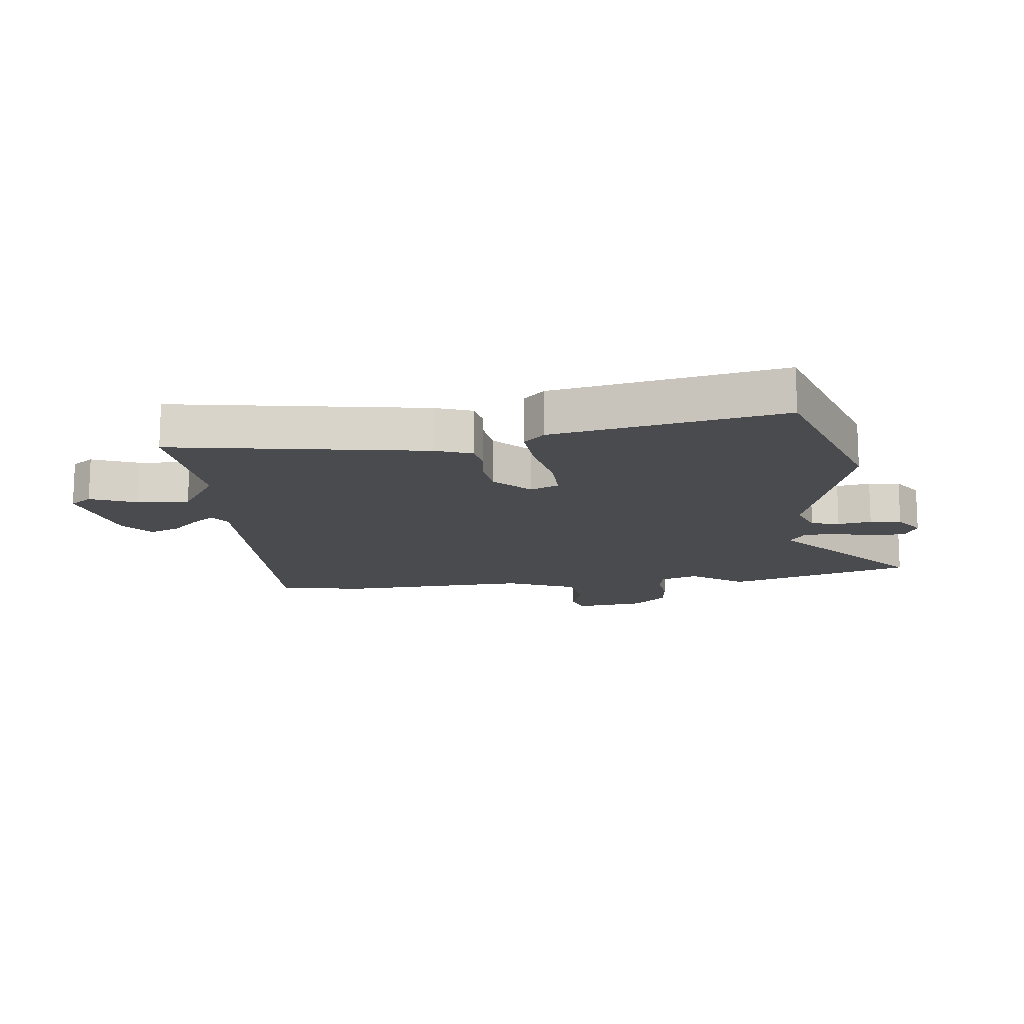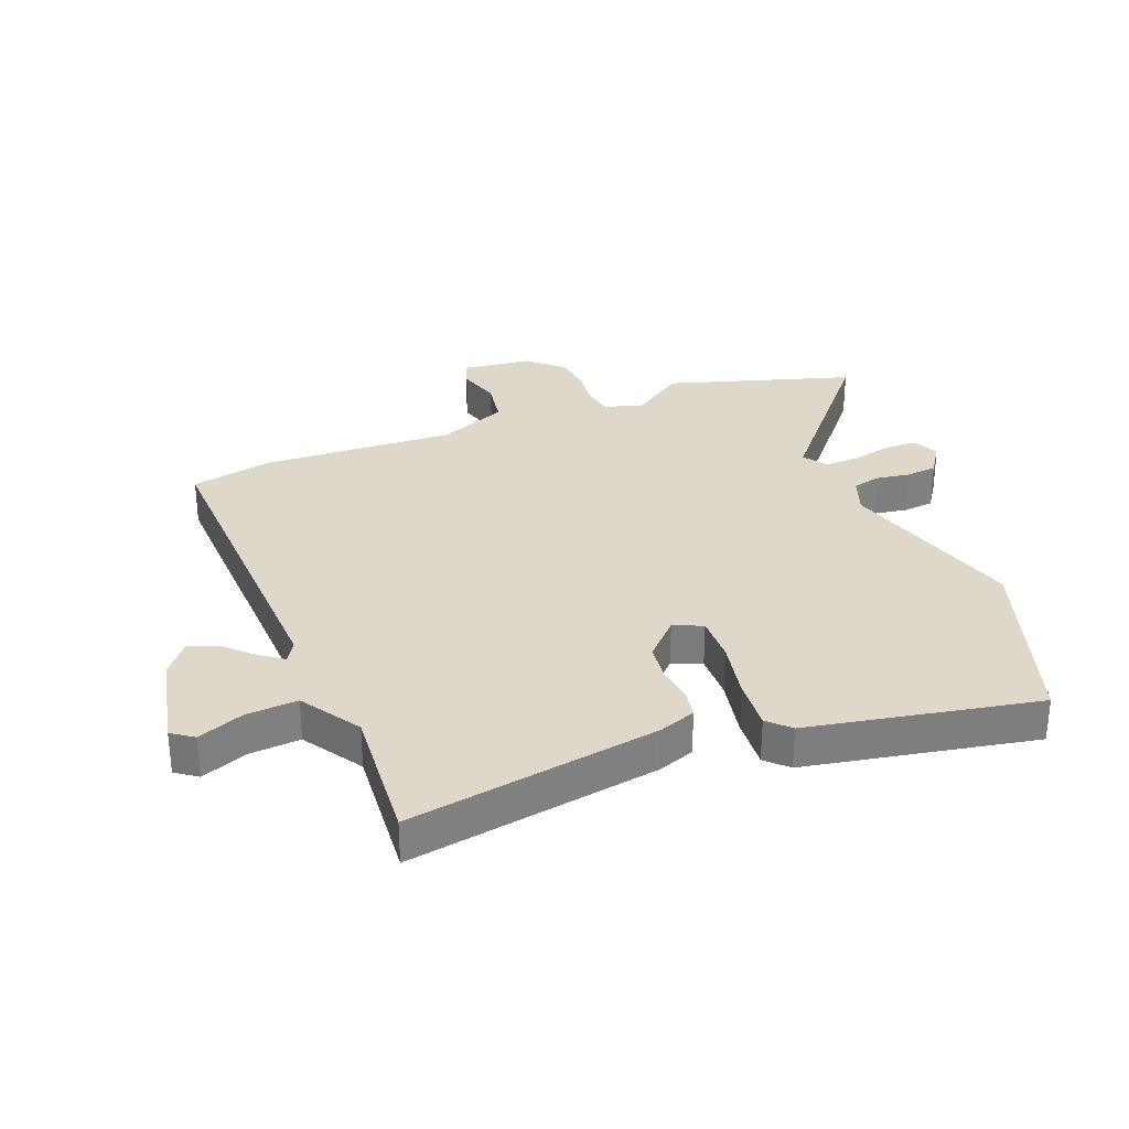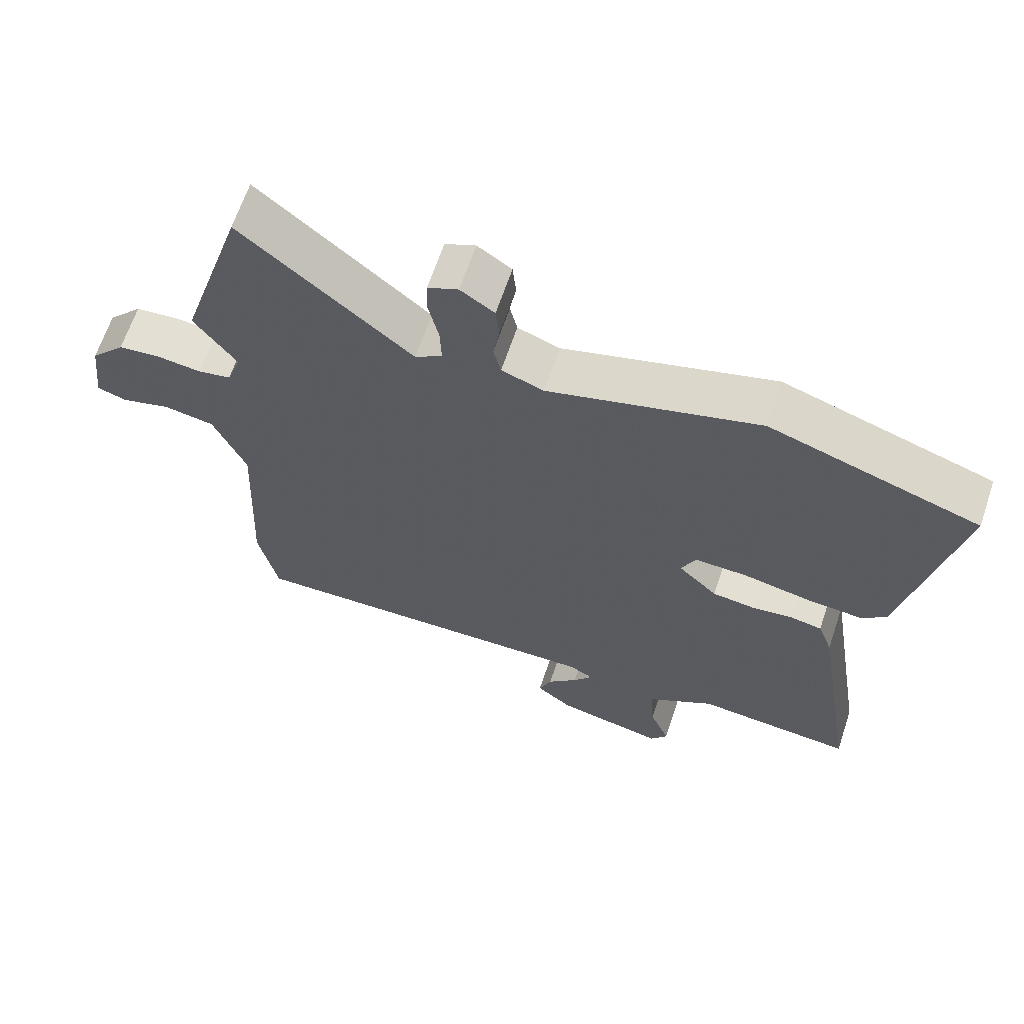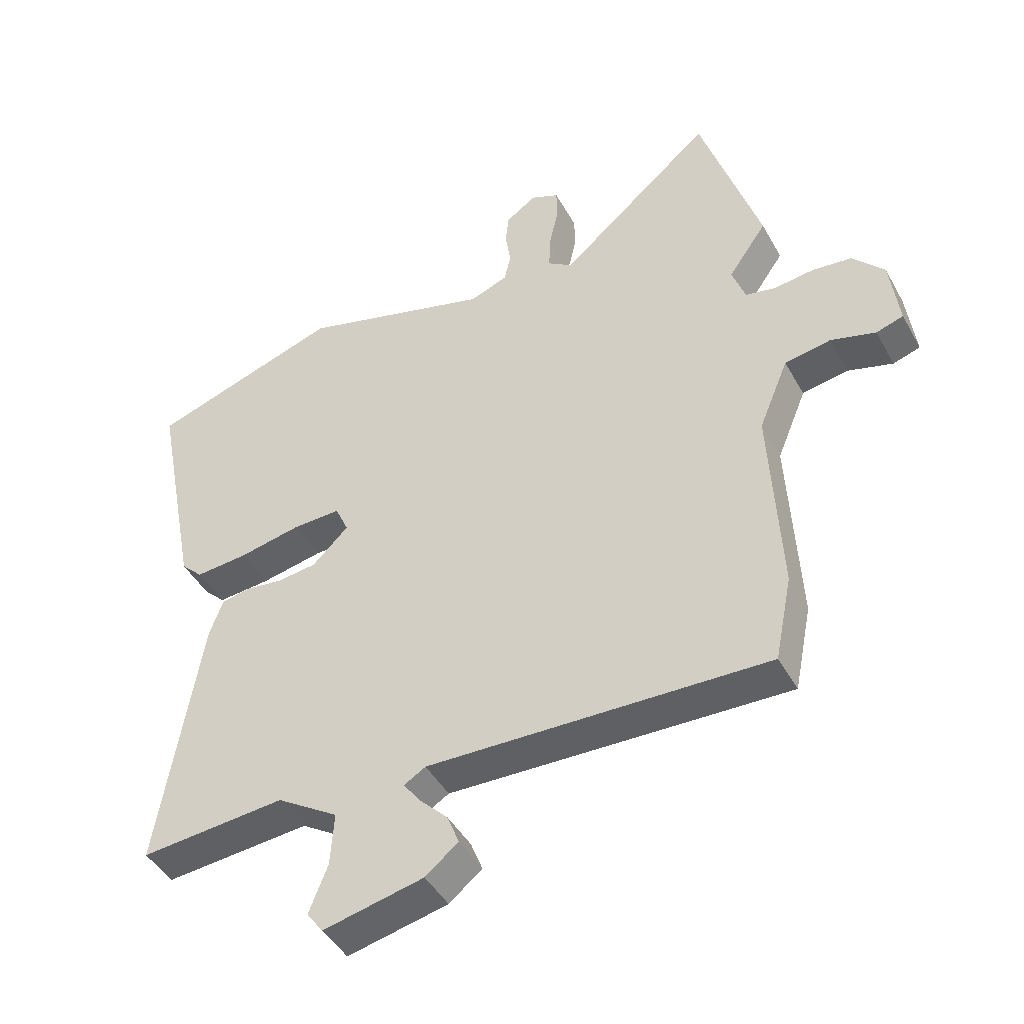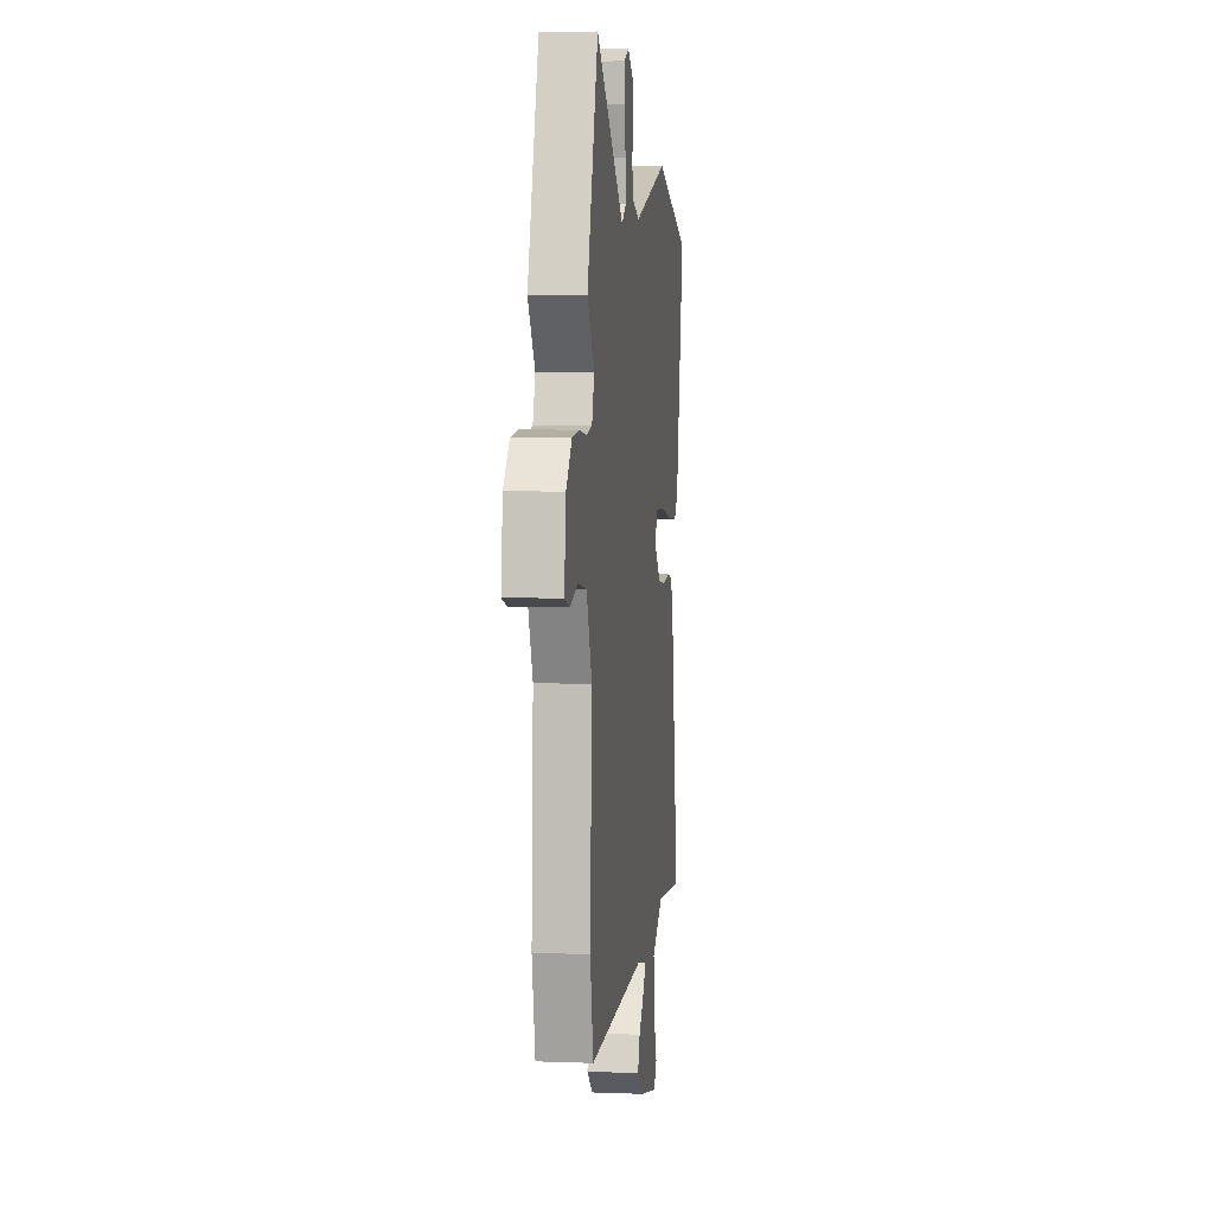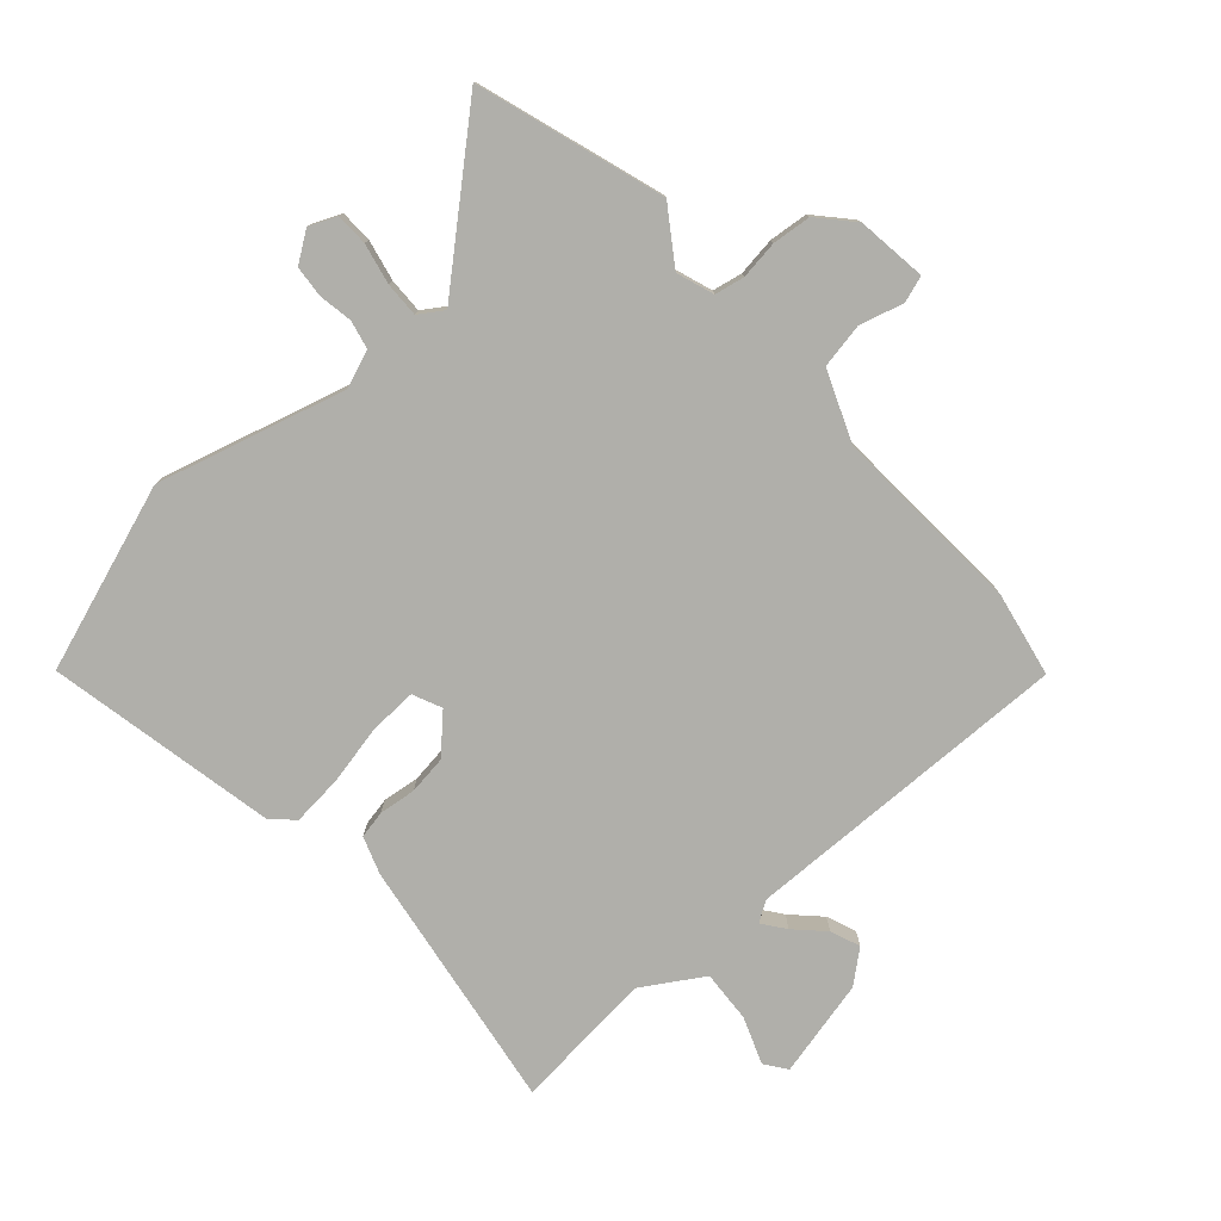
<metadata>
{"format":"obj","ext":"obj","renderer":"f3d","projection":"perspective","resolution":1024,"background":"white","views":[{"elev":-14.3,"azim":-83.5,"up":"+Y"},{"elev":31.0,"azim":-111.7,"up":"+Y"},{"elev":65.4,"azim":-161.4,"up":"+Z"},{"elev":-44.9,"azim":27.5,"up":"+Z"},{"elev":5.2,"azim":96.9,"up":"+Z"},{"elev":-78.0,"azim":42.2,"up":"+Y"}]}
</metadata>
<code>
v 0.519 0.07 -0.407
v 0.491 0.07 -0.545
v -0.057 0.07 -0.528
v -0.092 0.07 -0.549
v -0.064 0.07 -0.587
v -0.019 0.07 -0.633
v 0 0.07 -0.682
v -0.053 0.07 -0.725
v -0.215 0.07 -0.761
v -0.241 0.07 -0.725
v -0.211 0.07 -0.648
v -0.205 0.07 -0.562
v -0.304 0.07 -0.499
v -0.538 0.07 -0.519
v -0.47 0.07 -0.099
v -0.448 0.07 -0.038
v -0.402 0.07 -0.029
v -0.341 0.07 -0.037
v -0.277 0.07 -0.029
v -0.219 0.07 0.028
v -0.24 0.07 0.076
v -0.318 0.07 0.074
v -0.418 0.07 0.054
v -0.503 0.07 0.047
v -0.538 0.07 0.082
v -0.612 0.07 0.463
v -0.303 0.07 0.566
v 0.007 0.07 0.477
v 0.069 0.07 0.5
v 0.08 0.07 0.547
v 0.071 0.07 0.603
v 0.076 0.07 0.655
v 0.126 0.07 0.689
v 0.171 0.07 0.669
v 0.172 0.07 0.615
v 0.157 0.07 0.548
v 0.155 0.07 0.49
v 0.195 0.07 0.463
v 0.445 0.07 0.677
v 0.541 0.07 0.368
v 0.479 0.07 0.279
v 0.5 0.07 0.217
v 0.549 0.07 0.207
v 0.613 0.07 0.215
v 0.677 0.07 0.208
v 0.728 0.07 0.151
v 0.742 0.07 0.035
v 0.698 0.07 0.021
v 0.626 0.07 0.042
v 0.551 0.07 0.029
v 0.503 0.07 -0.087
v 0.519 0 -0.407
v 0.491 0 -0.545
v -0.057 0 -0.528
v -0.092 0 -0.549
v -0.064 0 -0.587
v -0.019 0 -0.633
v 0 0 -0.682
v -0.053 0 -0.725
v -0.215 0 -0.761
v -0.241 0 -0.725
v -0.211 0 -0.648
v -0.205 0 -0.562
v -0.304 0 -0.499
v -0.538 0 -0.519
v -0.47 0 -0.099
v -0.448 0 -0.038
v -0.402 0 -0.029
v -0.341 0 -0.037
v -0.277 0 -0.029
v -0.219 0 0.028
v -0.24 0 0.076
v -0.318 0 0.074
v -0.418 0 0.054
v -0.503 0 0.047
v -0.538 0 0.082
v -0.612 0 0.463
v -0.303 0 0.566
v 0.007 0 0.477
v 0.069 0 0.5
v 0.08 0 0.547
v 0.071 0 0.603
v 0.076 0 0.655
v 0.126 0 0.689
v 0.171 0 0.669
v 0.172 0 0.615
v 0.157 0 0.548
v 0.155 0 0.49
v 0.195 0 0.463
v 0.445 0 0.677
v 0.541 0 0.368
v 0.479 0 0.279
v 0.5 0 0.217
v 0.549 0 0.207
v 0.613 0 0.215
v 0.677 0 0.208
v 0.728 0 0.151
v 0.742 0 0.035
v 0.698 0 0.021
v 0.626 0 0.042
v 0.551 0 0.029
v 0.503 0 -0.087
f 47 48 49
f 46 47 49
f 45 46 49
f 44 45 49
f 43 44 49
f 42 43 49 50
f 41 42 50 51
f 38 39 40 41
f 34 35 36
f 33 34 36
f 32 33 36
f 31 32 36
f 30 31 36
f 29 30 36 37
f 28 29 37 38
f 26 27 28
f 25 26 28
f 24 25 28
f 23 24 28
f 22 23 28
f 28 38 41
f 22 28 41
f 21 22 41
f 16 17 18
f 15 16 18
f 14 15 18
f 13 14 18
f 12 13 18 19
f 9 10 11
f 8 9 11
f 7 8 11
f 6 7 11
f 5 6 11
f 4 5 11 12
f 12 19 20
f 4 12 20
f 3 4 20
f 51 1 2
f 41 51 2
f 21 41 2
f 20 21 2
f 2 3 20
f 100 99 98
f 100 98 97
f 100 97 96
f 100 96 95
f 100 95 94
f 101 100 94 93
f 102 101 93 92
f 92 91 90 89
f 87 86 85
f 87 85 84
f 87 84 83
f 87 83 82
f 87 82 81
f 88 87 81 80
f 89 88 80 79
f 79 78 77
f 79 77 76
f 79 76 75
f 79 75 74
f 79 74 73
f 92 89 79
f 92 79 73
f 92 73 72
f 69 68 67
f 69 67 66
f 69 66 65
f 69 65 64
f 70 69 64 63
f 62 61 60
f 62 60 59
f 62 59 58
f 62 58 57
f 62 57 56
f 63 62 56 55
f 71 70 63
f 71 63 55
f 71 55 54
f 53 52 102
f 53 102 92
f 53 92 72
f 53 72 71
f 71 54 53
f 1 52 53 2
f 2 53 54 3
f 3 54 55 4
f 4 55 56 5
f 5 56 57 6
f 6 57 58 7
f 7 58 59 8
f 8 59 60 9
f 9 60 61 10
f 10 61 62 11
f 11 62 63 12
f 12 63 64 13
f 13 64 65 14
f 14 65 66 15
f 15 66 67 16
f 16 67 68 17
f 17 68 69 18
f 18 69 70 19
f 19 70 71 20
f 20 71 72 21
f 21 72 73 22
f 22 73 74 23
f 23 74 75 24
f 24 75 76 25
f 25 76 77 26
f 26 77 78 27
f 27 78 79 28
f 28 79 80 29
f 29 80 81 30
f 30 81 82 31
f 31 82 83 32
f 32 83 84 33
f 33 84 85 34
f 34 85 86 35
f 35 86 87 36
f 36 87 88 37
f 37 88 89 38
f 38 89 90 39
f 39 90 91 40
f 40 91 92 41
f 41 92 93 42
f 42 93 94 43
f 43 94 95 44
f 44 95 96 45
f 45 96 97 46
f 46 97 98 47
f 47 98 99 48
f 48 99 100 49
f 49 100 101 50
f 50 101 102 51
f 51 102 52 1

</code>
